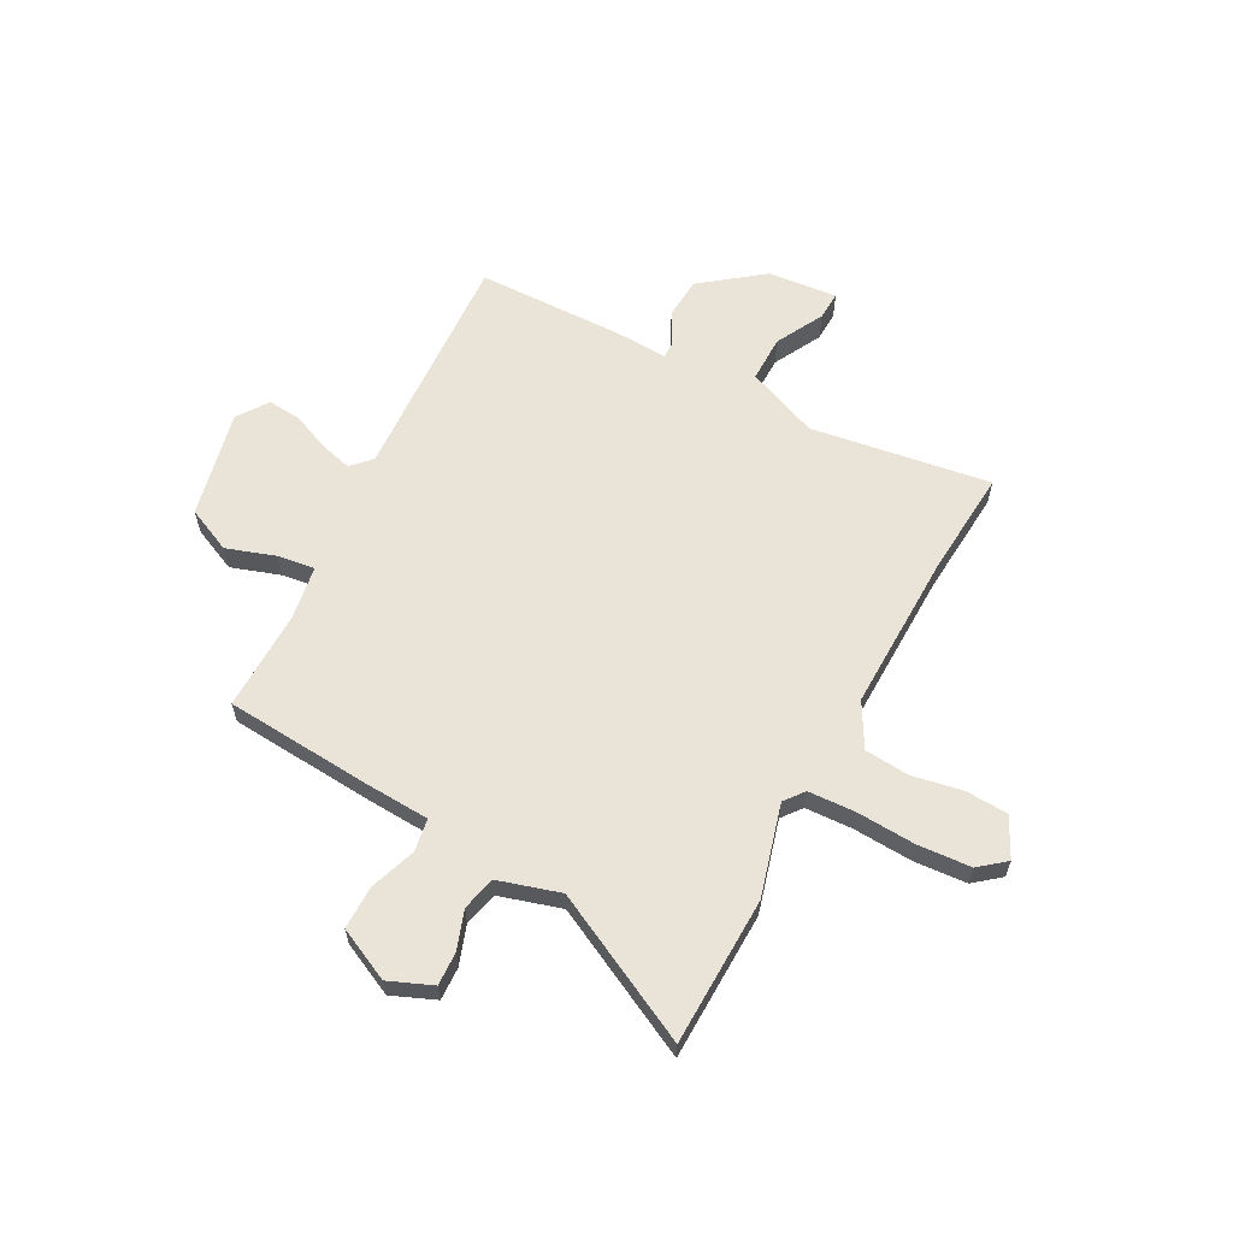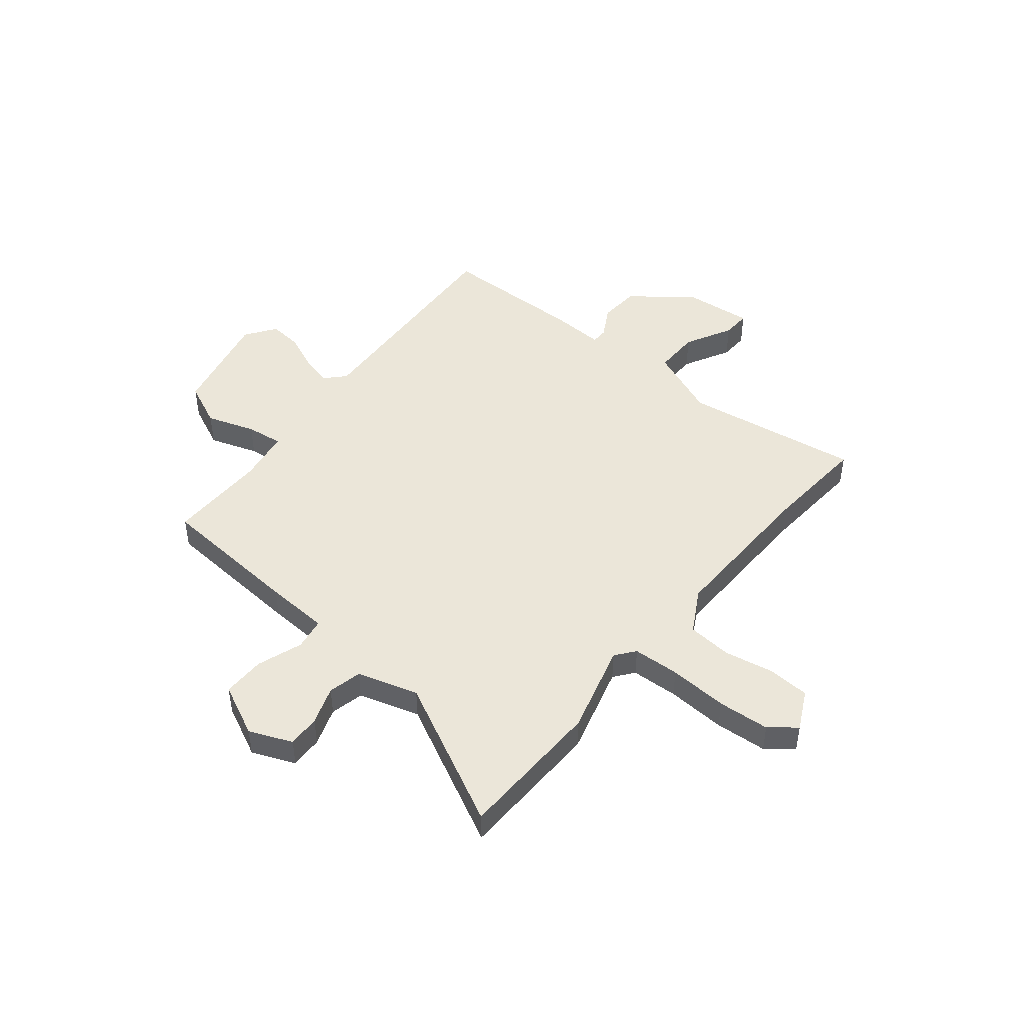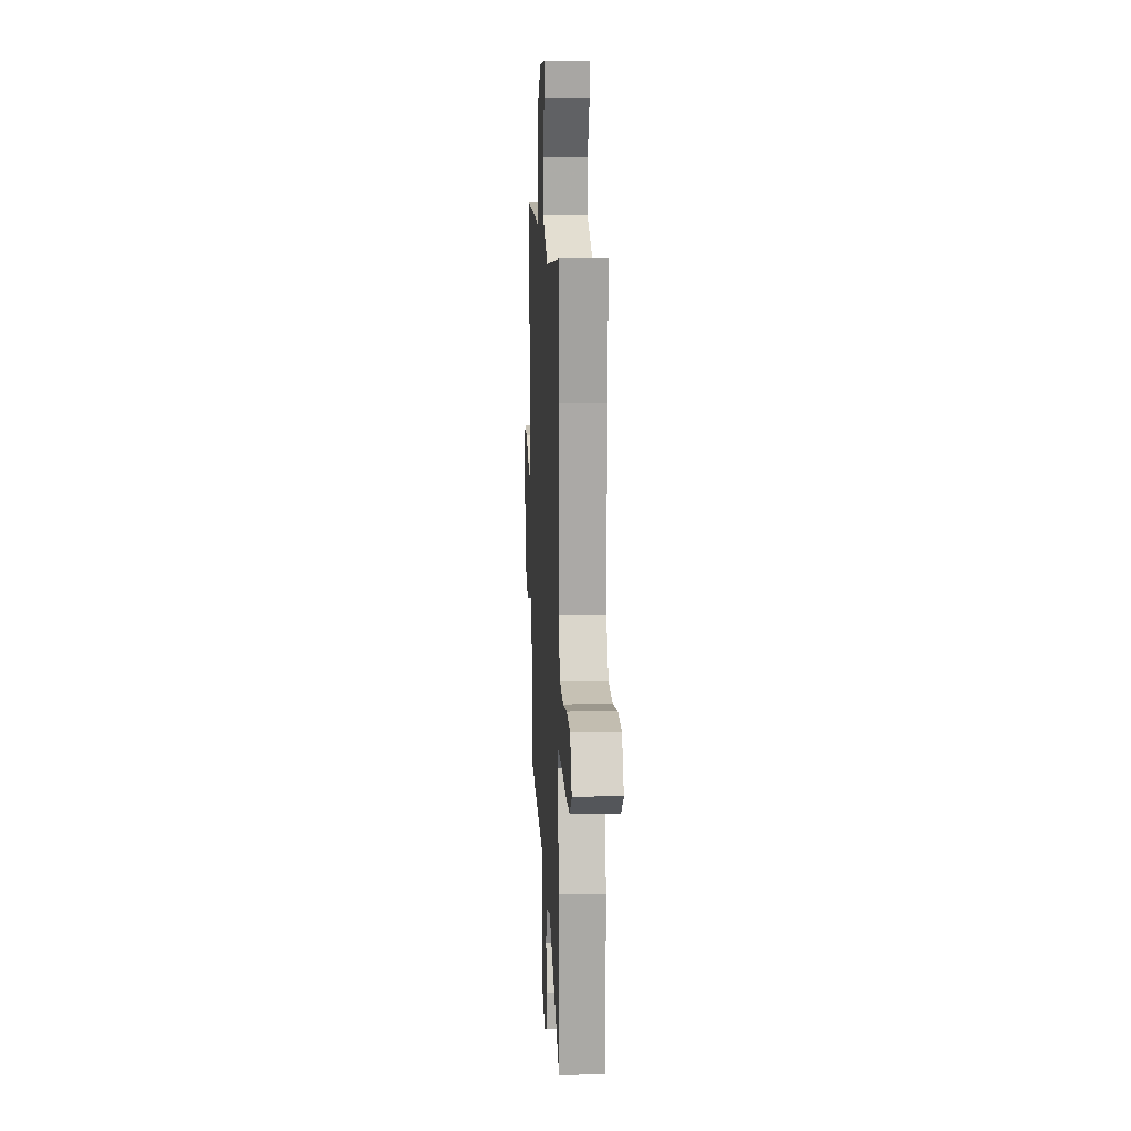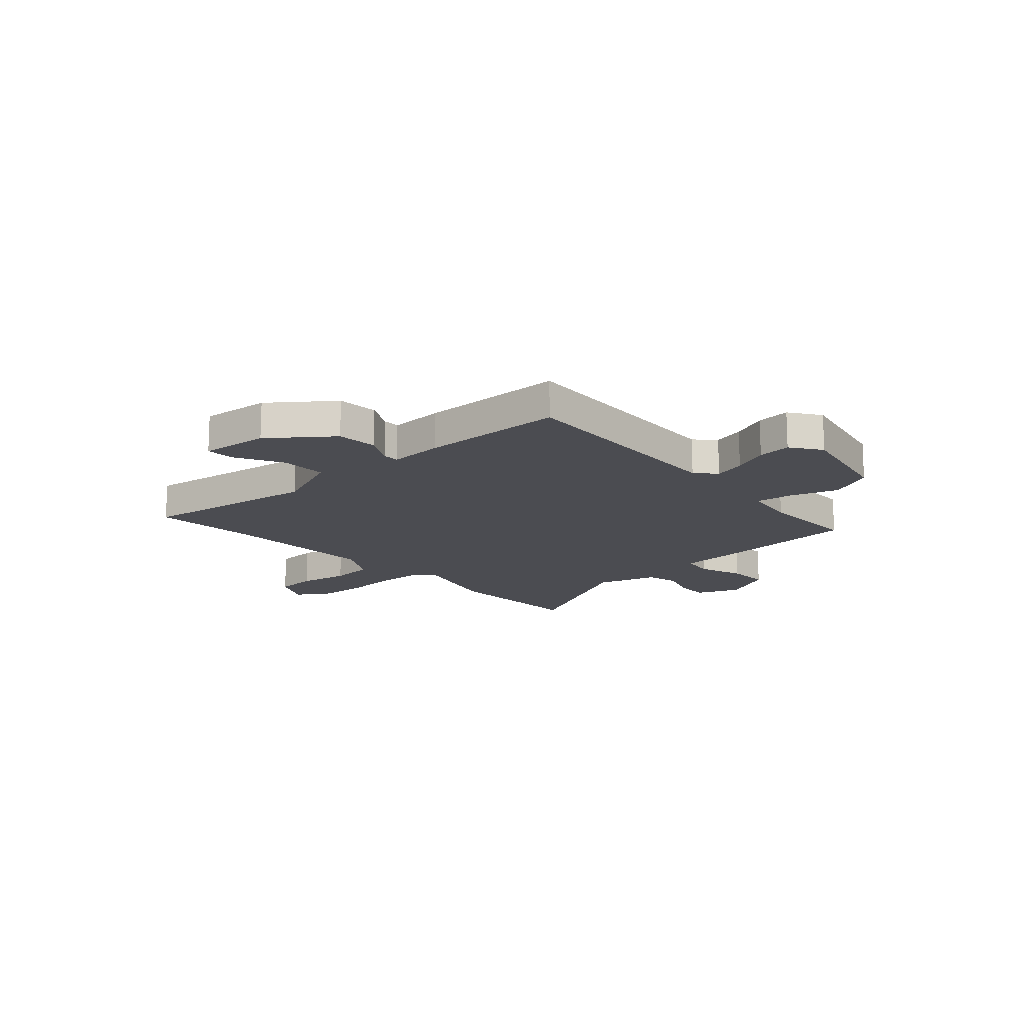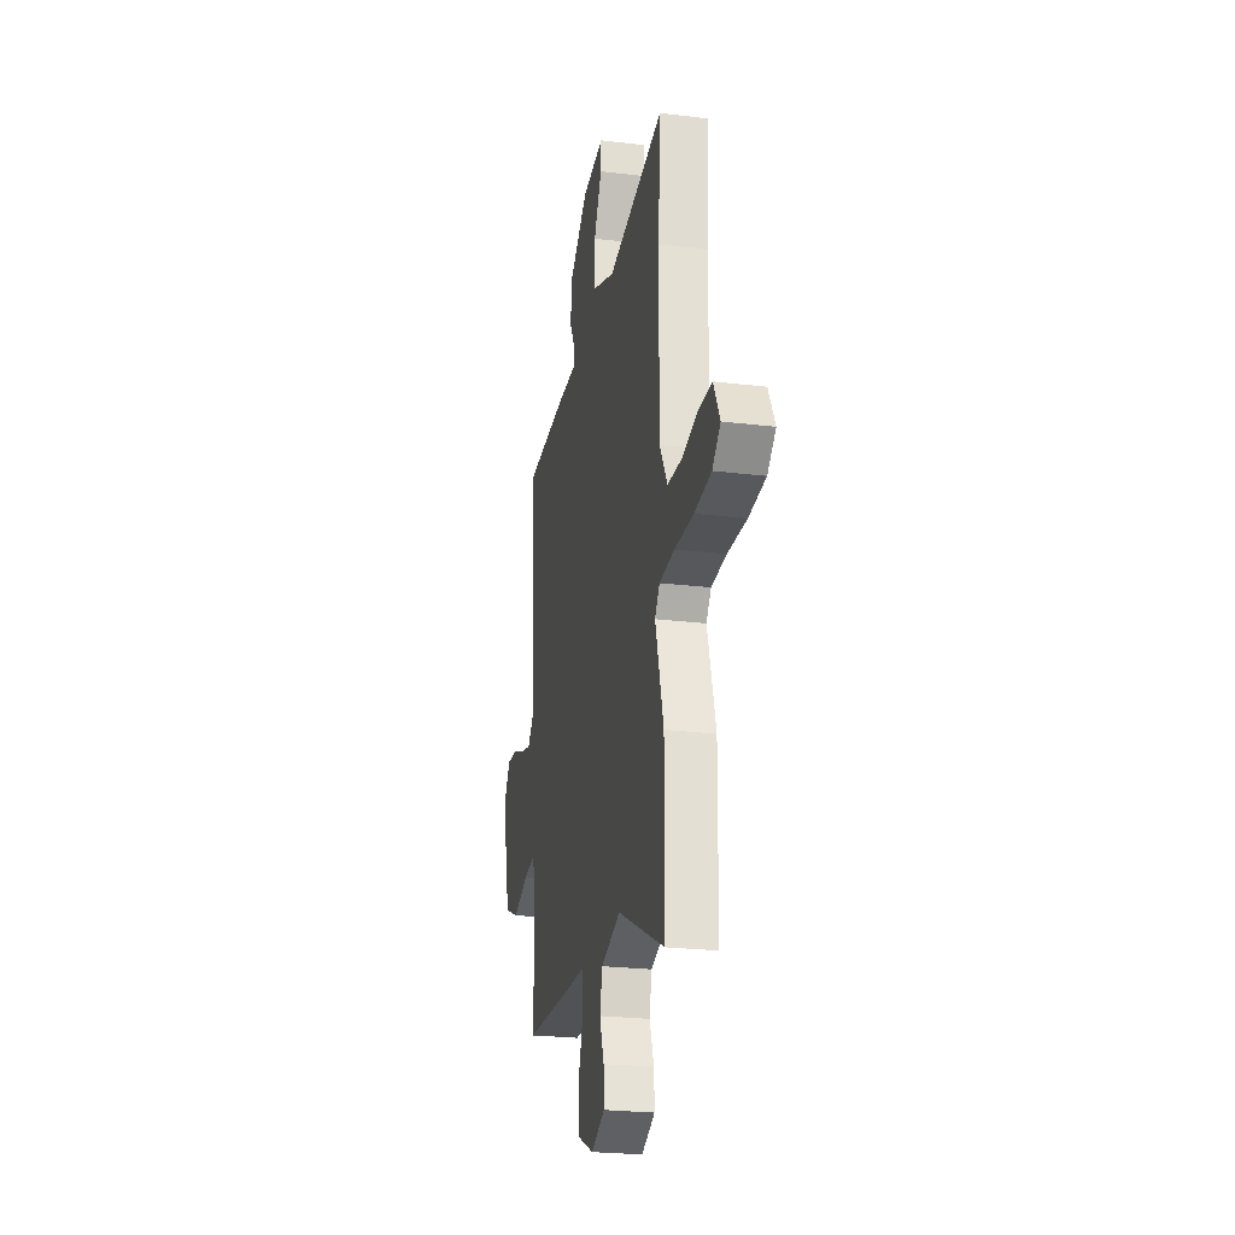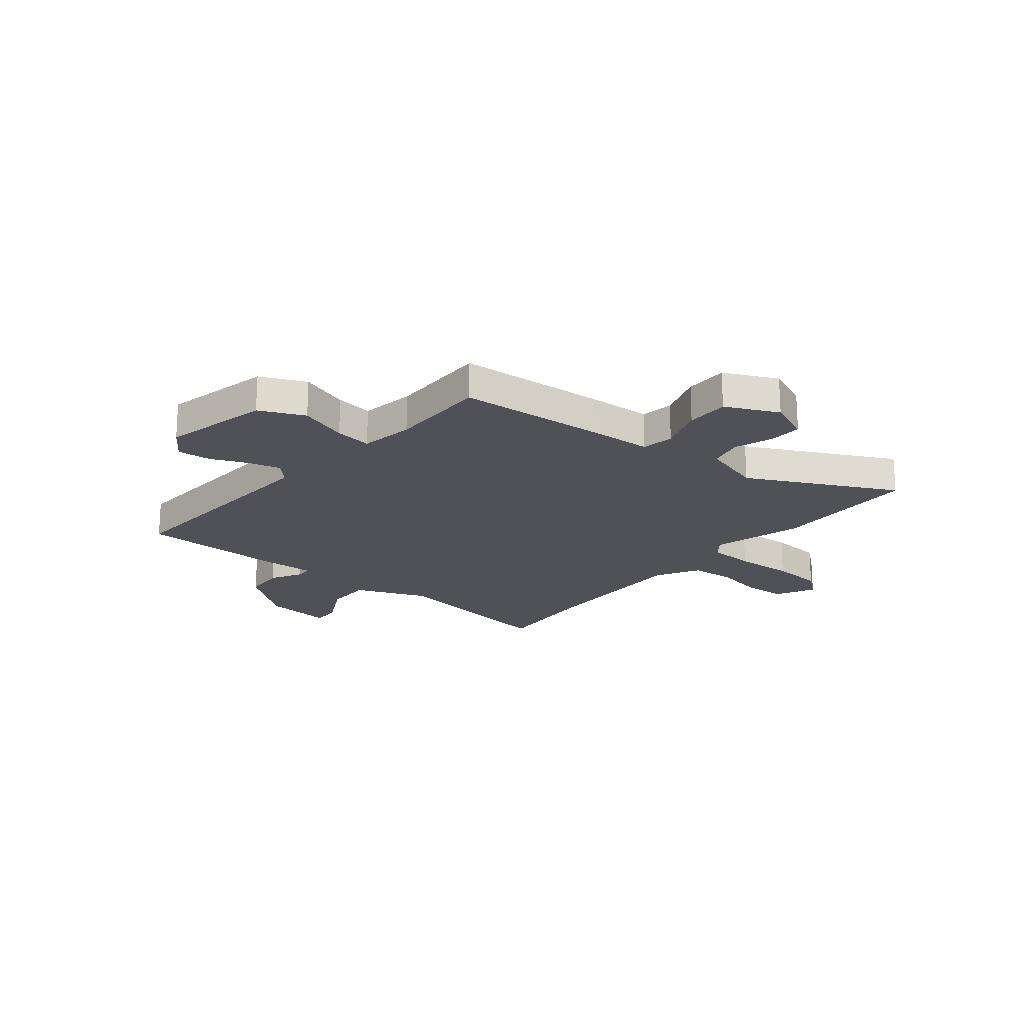
<metadata>
{"format":"obj","ext":"obj","renderer":"f3d","projection":"perspective","resolution":1024,"background":"white","views":[{"elev":61.1,"azim":-151.5,"up":"+Y"},{"elev":46.8,"azim":-140.5,"up":"+Y"},{"elev":14.0,"azim":-93.0,"up":"+Z"},{"elev":-15.4,"azim":42.7,"up":"+Y"},{"elev":-24.8,"azim":-101.2,"up":"+Z"},{"elev":-20.5,"azim":141.0,"up":"+Y"}]}
</metadata>
<code>
v -0.49 0.07 0.352
v -0.504 0.07 0.561
v -0.152 0.07 0.506
v -0.01 0.07 0.563
v -0.01 0.07 0.655
v -0.059 0.07 0.749
v -0.061 0.07 0.806
v 0.075 0.07 0.792
v 0.194 0.07 0.699
v 0.199 0.07 0.617
v 0.164 0.07 0.555
v 0.164 0.07 0.522
v 0.272 0.07 0.526
v 0.558 0.07 0.519
v 0.529 0.07 0.06
v 0.565 0.07 0.021
v 0.628 0.07 0.037
v 0.701 0.07 0.068
v 0.768 0.07 0.074
v 0.81 0.07 0.013
v 0.761 0.07 -0.198
v 0.672 0.07 -0.238
v 0.576 0.07 -0.205
v 0.503 0.07 -0.195
v 0.485 0.07 -0.301
v 0.486 0.07 -0.499
v 0.196 0.07 -0.519
v 0.069 0.07 -0.525
v 0.058 0.07 -0.589
v 0.089 0.07 -0.68
v 0.089 0.07 -0.765
v -0.015 0.07 -0.814
v -0.1 0.07 -0.778
v -0.097 0.07 -0.713
v -0.07 0.07 -0.637
v -0.085 0.07 -0.57
v -0.206 0.07 -0.533
v -0.497 0.07 -0.678
v -0.502 0.07 -0.386
v -0.451 0.07 -0.206
v -0.481 0.07 -0.167
v -0.574 0.07 -0.162
v -0.691 0.07 -0.168
v -0.794 0.07 -0.16
v -0.845 0.07 -0.118
v -0.805 0.07 -0.04
v -0.722 0.07 -0.036
v -0.623 0.07 -0.055
v -0.535 0.07 -0.048
v -0.486 0.07 0.038
v -0.49 0 0.352
v -0.504 0 0.561
v -0.152 0 0.506
v -0.01 0 0.563
v -0.01 0 0.655
v -0.059 0 0.749
v -0.061 0 0.806
v 0.075 0 0.792
v 0.194 0 0.699
v 0.199 0 0.617
v 0.164 0 0.555
v 0.164 0 0.522
v 0.272 0 0.526
v 0.558 0 0.519
v 0.529 0 0.06
v 0.565 0 0.021
v 0.628 0 0.037
v 0.701 0 0.068
v 0.768 0 0.074
v 0.81 0 0.013
v 0.761 0 -0.198
v 0.672 0 -0.238
v 0.576 0 -0.205
v 0.503 0 -0.195
v 0.485 0 -0.301
v 0.486 0 -0.499
v 0.196 0 -0.519
v 0.069 0 -0.525
v 0.058 0 -0.589
v 0.089 0 -0.68
v 0.089 0 -0.765
v -0.015 0 -0.814
v -0.1 0 -0.778
v -0.097 0 -0.713
v -0.07 0 -0.637
v -0.085 0 -0.57
v -0.206 0 -0.533
v -0.497 0 -0.678
v -0.502 0 -0.386
v -0.451 0 -0.206
v -0.481 0 -0.167
v -0.574 0 -0.162
v -0.691 0 -0.168
v -0.794 0 -0.16
v -0.845 0 -0.118
v -0.805 0 -0.04
v -0.722 0 -0.036
v -0.623 0 -0.055
v -0.535 0 -0.048
v -0.486 0 0.038
f 45 46 47 48
f 45 48 49
f 42 43 44 45
f 41 42 45 49
f 40 41 49 50
f 37 38 39 40
f 36 37 40 50
f 32 33 34 35
f 32 35 36
f 29 30 31 32
f 28 29 32 36
f 25 26 27 28
f 24 25 28 36
f 20 21 22 23
f 20 23 24
f 17 18 19 20
f 16 17 20 24
f 15 16 24 36
f 12 13 14 15
f 8 9 10 11
f 8 11 12
f 5 6 7 8
f 4 5 8 12
f 3 4 12 15
f 1 2 3 15
f 1 15 36 50
f 98 97 96 95
f 99 98 95
f 95 94 93 92
f 99 95 92 91
f 100 99 91 90
f 90 89 88 87
f 100 90 87 86
f 85 84 83 82
f 86 85 82
f 82 81 80 79
f 86 82 79 78
f 78 77 76 75
f 86 78 75 74
f 73 72 71 70
f 74 73 70
f 70 69 68 67
f 74 70 67 66
f 86 74 66 65
f 65 64 63 62
f 61 60 59 58
f 62 61 58
f 58 57 56 55
f 62 58 55 54
f 65 62 54 53
f 65 53 52 51
f 100 86 65 51
f 1 51 52 2
f 2 52 53 3
f 3 53 54 4
f 4 54 55 5
f 5 55 56 6
f 6 56 57 7
f 7 57 58 8
f 8 58 59 9
f 9 59 60 10
f 10 60 61 11
f 11 61 62 12
f 12 62 63 13
f 13 63 64 14
f 14 64 65 15
f 15 65 66 16
f 16 66 67 17
f 17 67 68 18
f 18 68 69 19
f 19 69 70 20
f 20 70 71 21
f 21 71 72 22
f 22 72 73 23
f 23 73 74 24
f 24 74 75 25
f 25 75 76 26
f 26 76 77 27
f 27 77 78 28
f 28 78 79 29
f 29 79 80 30
f 30 80 81 31
f 31 81 82 32
f 32 82 83 33
f 33 83 84 34
f 34 84 85 35
f 35 85 86 36
f 36 86 87 37
f 37 87 88 38
f 38 88 89 39
f 39 89 90 40
f 40 90 91 41
f 41 91 92 42
f 42 92 93 43
f 43 93 94 44
f 44 94 95 45
f 45 95 96 46
f 46 96 97 47
f 47 97 98 48
f 48 98 99 49
f 49 99 100 50
f 50 100 51 1

</code>
